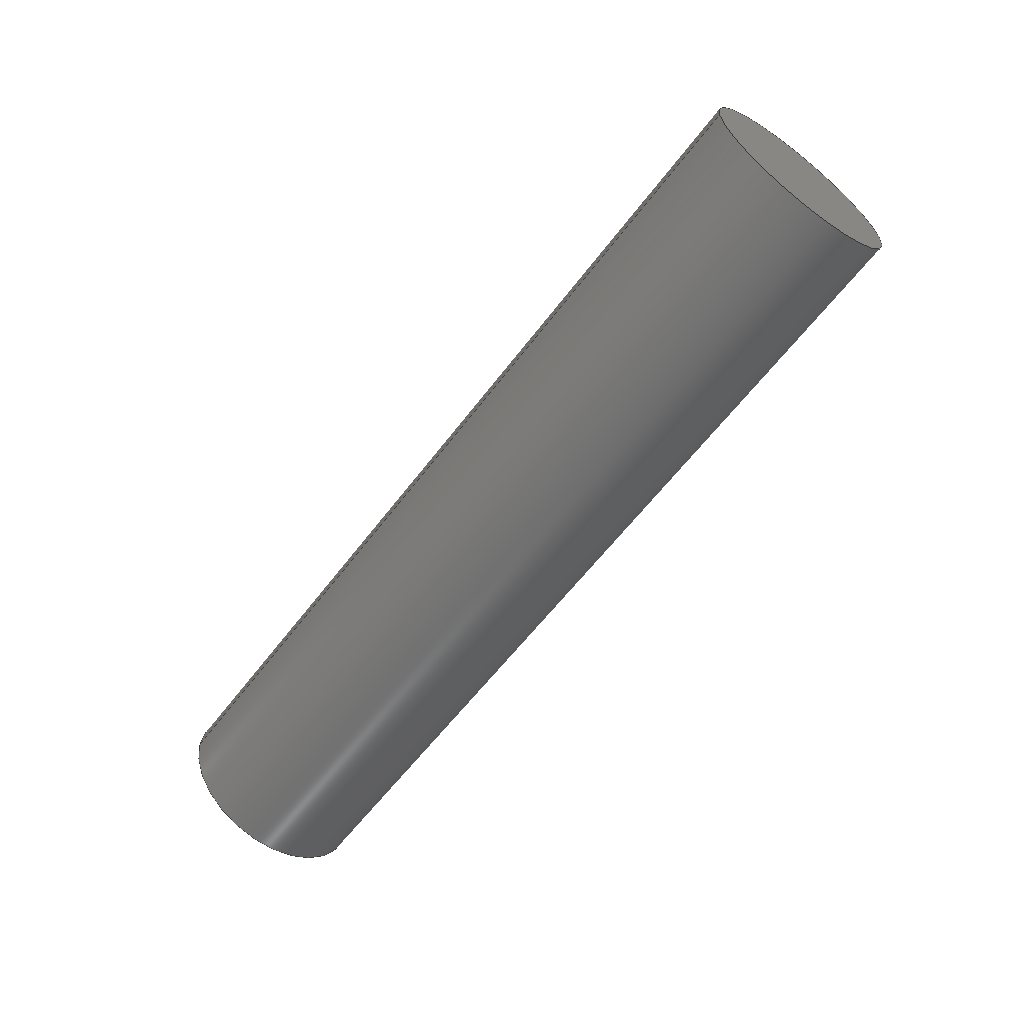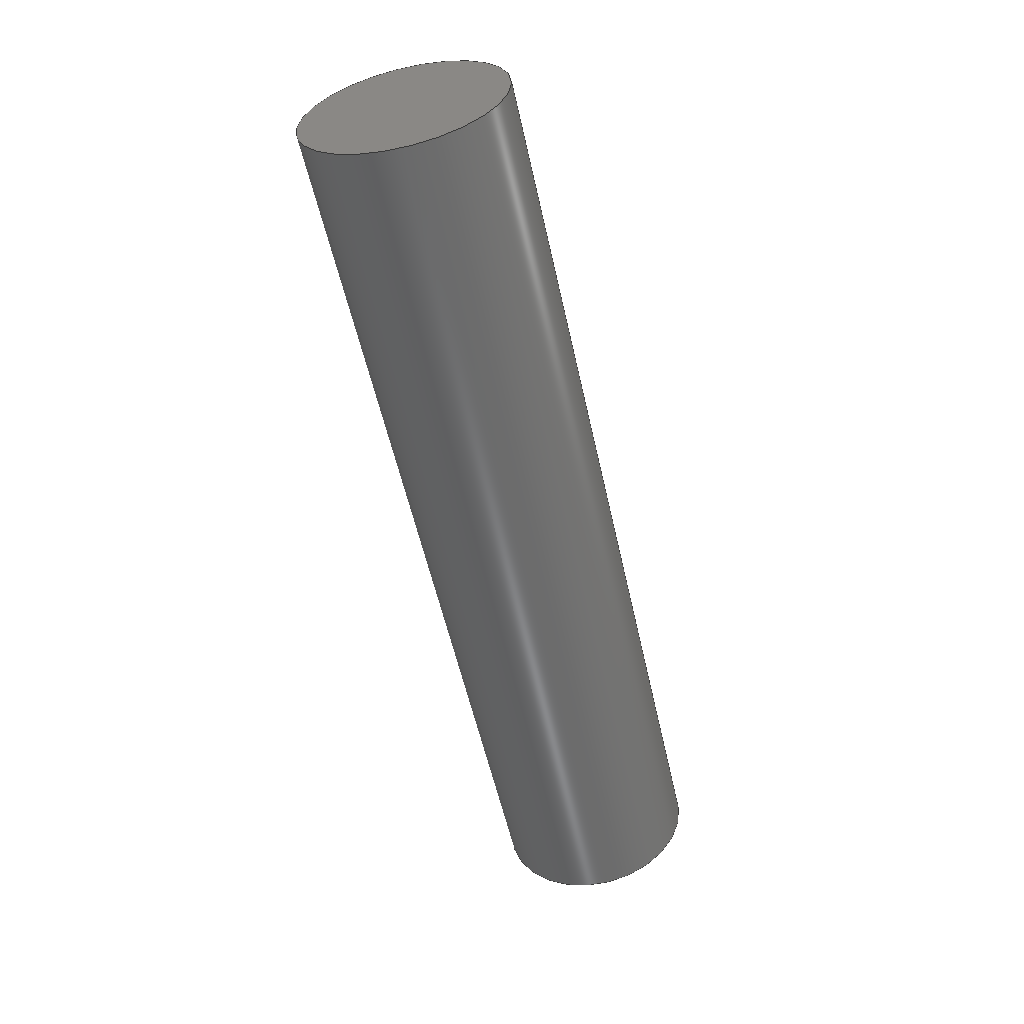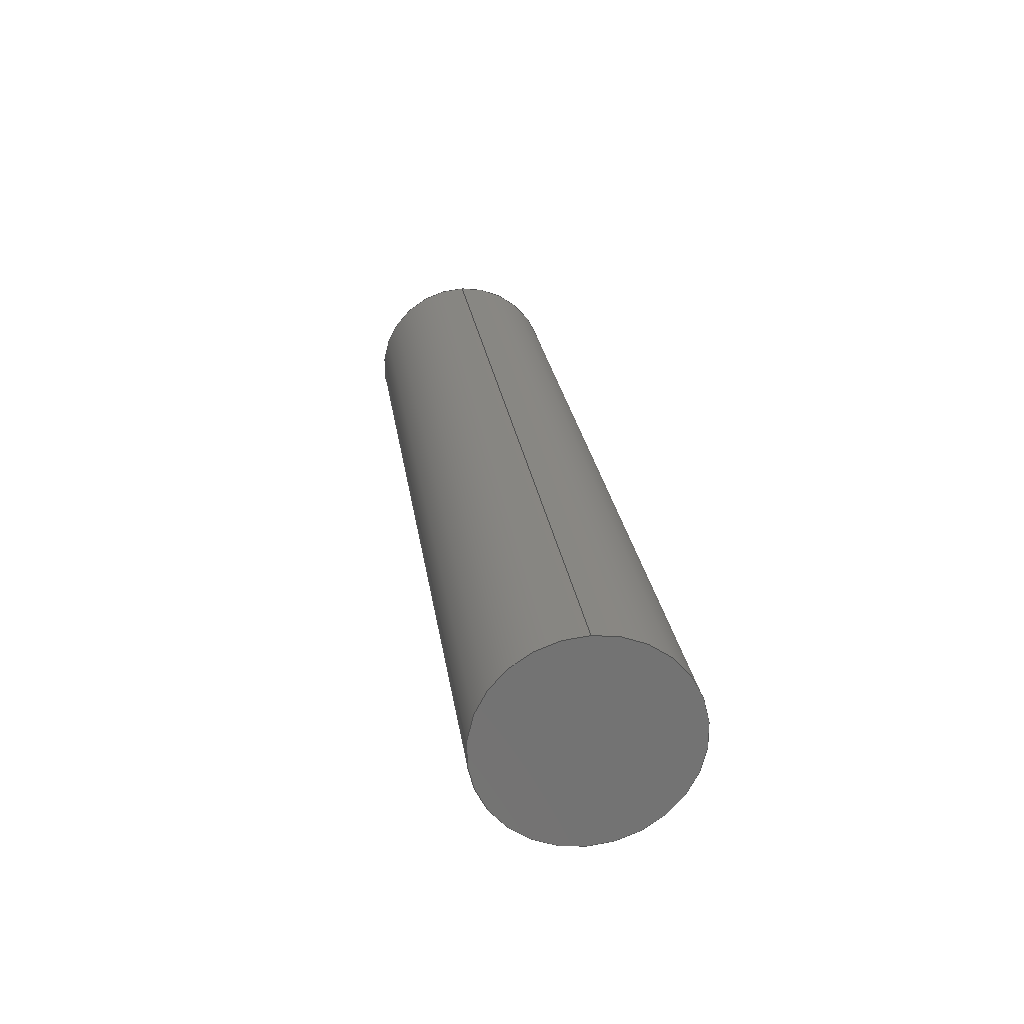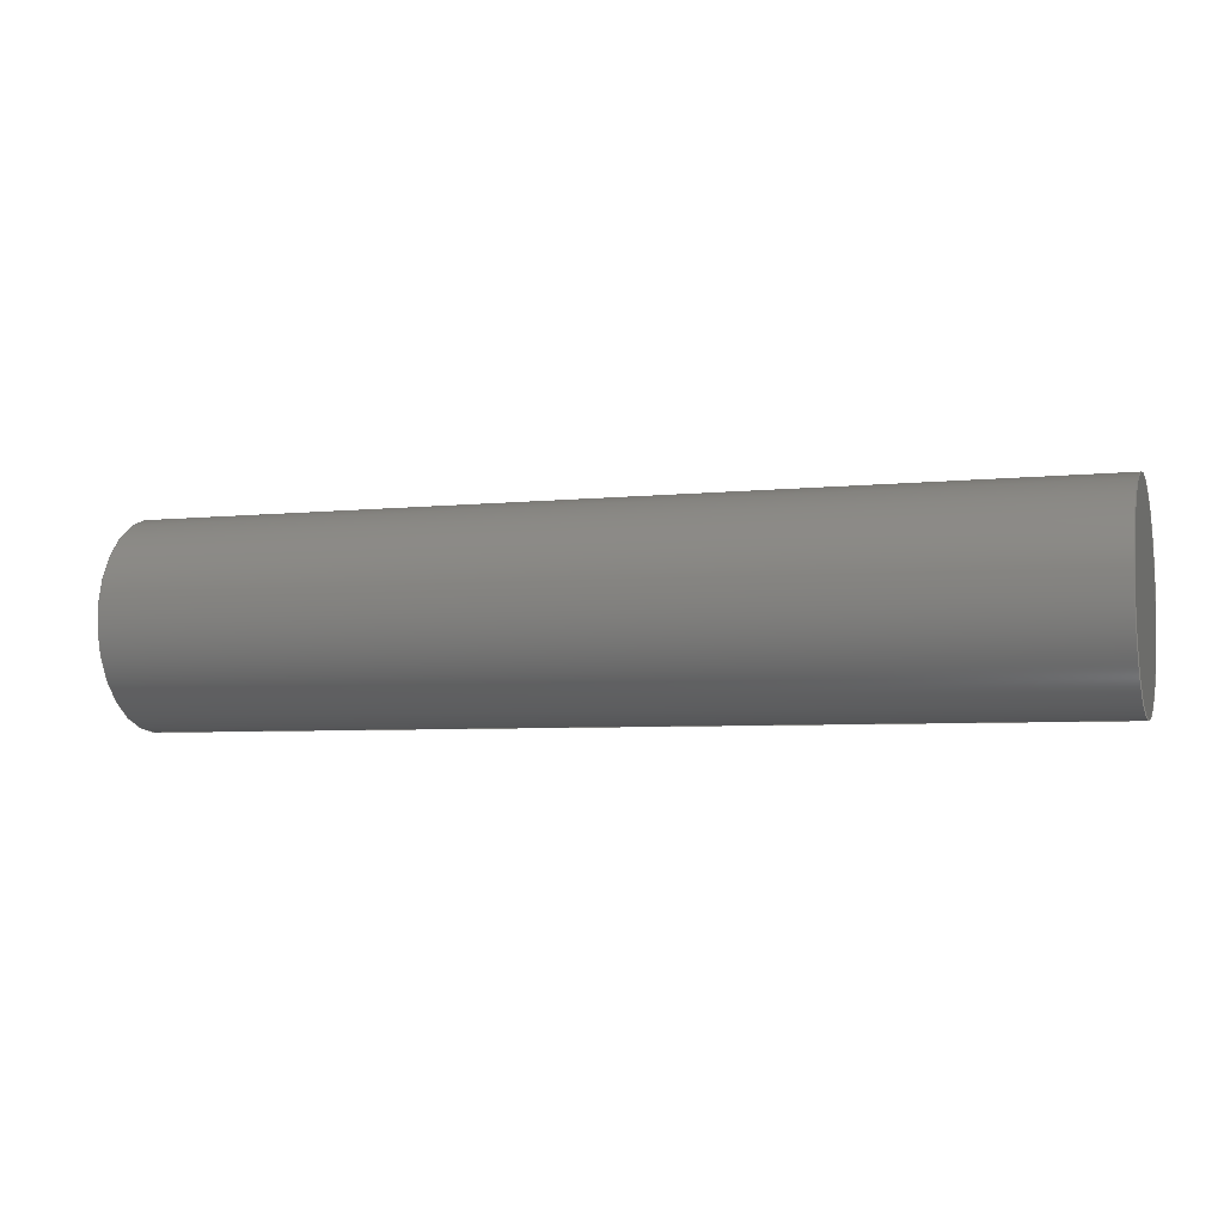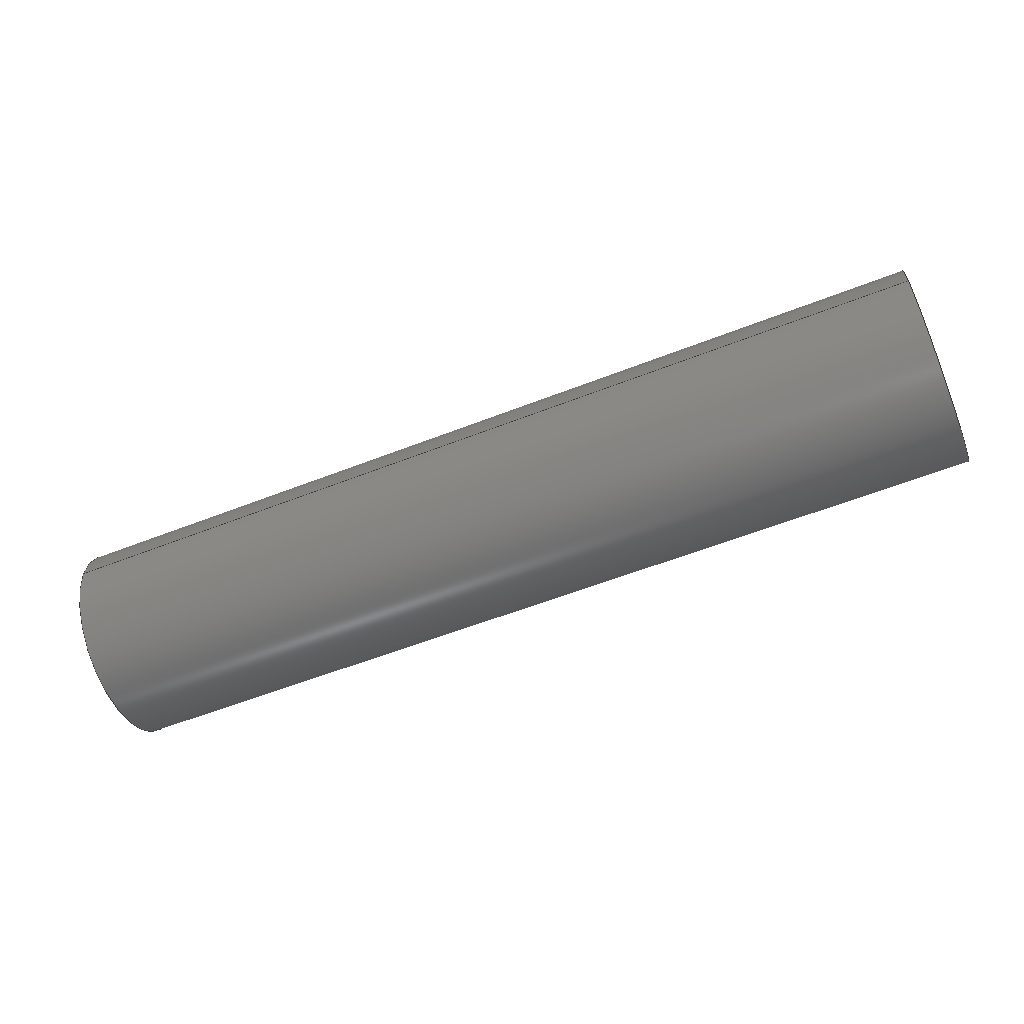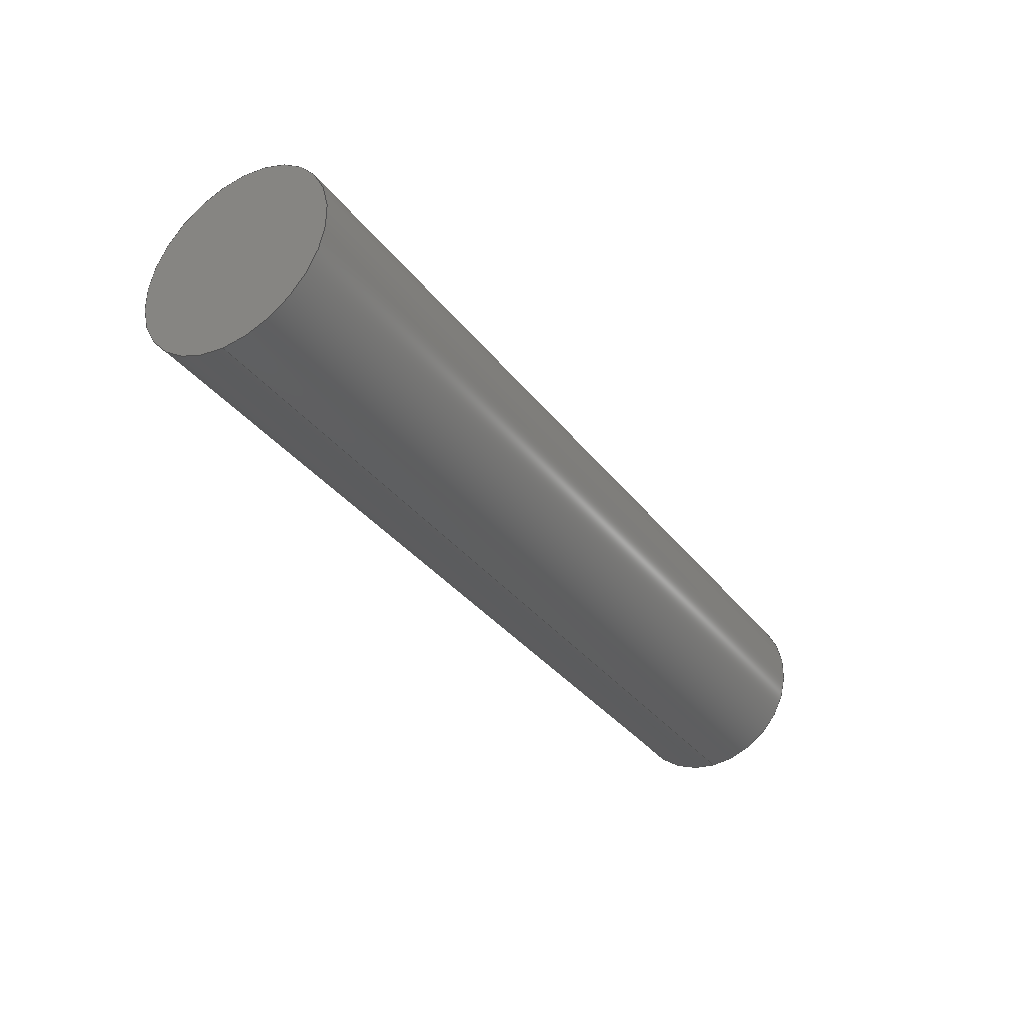
<metadata>
{"format":"step","ext":"stp","renderer":"f3d","projection":"perspective","resolution":1024,"background":"white","views":[{"elev":-60.3,"azim":-126.9,"up":"+Z"},{"elev":-56.0,"azim":-77.5,"up":"+Z"},{"elev":24.8,"azim":82.1,"up":"+Y"},{"elev":-5.1,"azim":18.8,"up":"+Y"},{"elev":-57.4,"azim":22.2,"up":"+Z"},{"elev":-34.7,"azim":122.0,"up":"+Y"}]}
</metadata>
<code>
ISO-10303-21;
DATA;
#1=(NAMED_UNIT(*)PLANE_ANGLE_UNIT()SI_UNIT($,.RADIAN.));
#2=DIMENSIONAL_EXPONENTS(0,0,0,0,0,0,0);
#3=PLANE_ANGLE_MEASURE_WITH_UNIT(PLANE_ANGLE_MEASURE(0.01745),#1);
#4=(CONVERSION_BASED_UNIT('DEGREE',#3)NAMED_UNIT(#2)PLANE_ANGLE_UNIT());
#5=(NAMED_UNIT(*)SI_UNIT($,.STERADIAN.)SOLID_ANGLE_UNIT());
#6=(LENGTH_UNIT()NAMED_UNIT(*)SI_UNIT(.MILLI.,.METRE.));
#7=UNCERTAINTY_MEASURE_WITH_UNIT(LENGTH_MEASURE(1e-06),#6,'DISTANCE_ACCURACY_VALUE','');
#8=(GEOMETRIC_REPRESENTATION_CONTEXT(3)GLOBAL_UNCERTAINTY_ASSIGNED_CONTEXT((#7))GLOBAL_UNIT_ASSIGNED_CONTEXT((#4,#5,#6))REPRESENTATION_CONTEXT('','3D'));
#9=APPLICATION_CONTEXT('automotive design');
#10=APPLICATION_PROTOCOL_DEFINITION('INTERNATIONAL_STANDARD','automotive_design',1998,#9);
#11=PRODUCT_CONTEXT('3D Mechanical Parts',#9,'mechanical');
#12=PRODUCT('Product','Product','',(#11));
#13=PRODUCT_RELATED_PRODUCT_CATEGORY('part',$,(#12));
#14=PRODUCT_CATEGORY('part',$);
#15=PERSON('1','Design','Joe',$,$,$);
#16=ORGANIZATION($,'None','None');
#17=PERSON_AND_ORGANIZATION(#15,#16);
#18=PERSON_AND_ORGANIZATION_ROLE('design_owner');
#19=APPLIED_PERSON_AND_ORGANIZATION_ASSIGNMENT(#17,#18,(#12));
#20=PRODUCT_DEFINITION_FORMATION_WITH_SPECIFIED_SOURCE('None','',#12,.BOUGHT.);
#21=PERSON('2','Creator','Joe',$,$,$);
#22=ORGANIZATION($,'None','None');
#23=PERSON_AND_ORGANIZATION(#21,#22);
#24=PERSON_AND_ORGANIZATION_ROLE('creator');
#25=APPLIED_PERSON_AND_ORGANIZATION_ASSIGNMENT(#23,#24,(#20));
#26=PERSON('3','Supplier','Joe',$,$,$);
#27=ORGANIZATION($,'None','None');
#28=PERSON_AND_ORGANIZATION(#26,#27);
#29=PERSON_AND_ORGANIZATION_ROLE('design_supplier');
#30=APPLIED_PERSON_AND_ORGANIZATION_ASSIGNMENT(#28,#29,(#20));
#31=PRODUCT_DEFINITION_CONTEXT('part definition',#9,'design');
#32=PRODUCT_DEFINITION('None','',#20,#31);
#33=PERSON('4','Creator','Joe',$,$,$);
#34=ORGANIZATION($,'None','None');
#35=PERSON_AND_ORGANIZATION(#33,#34);
#36=PERSON_AND_ORGANIZATION_ROLE('creator');
#37=APPLIED_PERSON_AND_ORGANIZATION_ASSIGNMENT(#35,#36,(#32));
#38=CARTESIAN_POINT('NONE',(0,0,0));
#39=DIRECTION('NONE',(0,0,1));
#40=DIRECTION('NONE',(1,0,0));
#41=AXIS2_PLACEMENT_3D('NONE',#38,#39,#40);
#42=SHAPE_REPRESENTATION('SR1',(#41),#8);
#43=PRODUCT_DEFINITION_SHAPE('PDS1','Test Part',#32);
#44=SHAPE_DEFINITION_REPRESENTATION(#43,#42);
#45=CARTESIAN_POINT('',(-10,4.592e-16,2.5));
#46=DIRECTION('',(1,0,2.22e-16));
#47=DIRECTION('',(0,1,0));
#48=AXIS2_PLACEMENT_3D('',#45,#46,#47);
#49=CYLINDRICAL_SURFACE('',#48,2.1);
#50=CARTESIAN_POINT('',(9.5,2.1,2.5));
#51=VERTEX_POINT('',#50);
#52=CARTESIAN_POINT('',(-9.5,2.1,2.5));
#53=VERTEX_POINT('',#52);
#54=CARTESIAN_POINT('',(9.5,2.1,2.5));
#55=DIRECTION('',(-1,0,0));
#56=VECTOR('',#55,19);
#57=LINE('',#54,#56);
#58=EDGE_CURVE('',#51,#53,#57,.T.);
#59=ORIENTED_EDGE('',*,*,#58,.F.);
#60=CARTESIAN_POINT('',(9.5,-2.1,2.5));
#61=VERTEX_POINT('',#60);
#62=CARTESIAN_POINT('',(9.5,4.592e-16,2.5));
#63=DIRECTION('',(1,0,0));
#64=DIRECTION('',(0,1,0));
#65=AXIS2_PLACEMENT_3D('',#62,#63,#64);
#66=CIRCLE('',#65,2.1);
#67=EDGE_CURVE('',#51,#61,#66,.F.);
#68=ORIENTED_EDGE('',*,*,#67,.T.);
#69=CARTESIAN_POINT('',(-9.5,-2.1,2.5));
#70=VERTEX_POINT('',#69);
#71=CARTESIAN_POINT('',(9.5,-2.1,2.5));
#72=DIRECTION('',(-1,0,0));
#73=VECTOR('',#72,19);
#74=LINE('',#71,#73);
#75=EDGE_CURVE('',#61,#70,#74,.T.);
#76=ORIENTED_EDGE('',*,*,#75,.T.);
#77=CARTESIAN_POINT('',(-9.5,4.592e-16,2.5));
#78=DIRECTION('',(-1,0,0));
#79=DIRECTION('',(0,1,0));
#80=AXIS2_PLACEMENT_3D('',#77,#78,#79);
#81=CIRCLE('',#80,2.1);
#82=EDGE_CURVE('',#70,#53,#81,.F.);
#83=ORIENTED_EDGE('',*,*,#82,.T.);
#84=EDGE_LOOP('',(#59,#68,#76,#83));
#85=FACE_OUTER_BOUND('',#84,.T.);
#86=ADVANCED_FACE('',(#85),#49,.T.);
#87=CARTESIAN_POINT('',(-9.5,4.592e-16,2.5));
#88=DIRECTION('',(1,0,0));
#89=DIRECTION('',(0,0,-1));
#90=AXIS2_PLACEMENT_3D('',#87,#88,#89);
#91=PLANE('',#90);
#92=ORIENTED_EDGE('',*,*,#82,.F.);
#93=CARTESIAN_POINT('',(-9.5,4.592e-16,2.5));
#94=DIRECTION('',(-1,0,0));
#95=DIRECTION('',(0,1,0));
#96=AXIS2_PLACEMENT_3D('',#93,#94,#95);
#97=CIRCLE('',#96,2.1);
#98=EDGE_CURVE('',#53,#70,#97,.F.);
#99=ORIENTED_EDGE('',*,*,#98,.F.);
#100=EDGE_LOOP('',(#92,#99));
#101=FACE_OUTER_BOUND('',#100,.T.);
#102=ADVANCED_FACE('',(#101),#91,.F.);
#103=CARTESIAN_POINT('',(9.5,2.1,4.6));
#104=CARTESIAN_POINT('',(9.5,2.1,0.4));
#105=CARTESIAN_POINT('',(9.5,-2.1,4.6));
#106=CARTESIAN_POINT('',(9.5,-2.1,0.4));
#107=B_SPLINE_SURFACE_WITH_KNOTS('',1,1,((#103,#105),(#104,#106)),.UNSPECIFIED.,.F.,.F.,.U.,(2,2),(2,2),(0,4.2),(0,4.2),.UNSPECIFIED.);
#108=CARTESIAN_POINT('',(9.5,4.592e-16,2.5));
#109=DIRECTION('',(1,0,0));
#110=DIRECTION('',(0,1,0));
#111=AXIS2_PLACEMENT_3D('',#108,#109,#110);
#112=CIRCLE('',#111,2.1);
#113=EDGE_CURVE('',#61,#51,#112,.F.);
#114=ORIENTED_EDGE('',*,*,#113,.F.);
#115=ORIENTED_EDGE('',*,*,#67,.F.);
#116=EDGE_LOOP('',(#114,#115));
#117=FACE_OUTER_BOUND('',#116,.T.);
#118=ADVANCED_FACE('',(#117),#107,.F.);
#119=CARTESIAN_POINT('',(-10,4.592e-16,2.5));
#120=DIRECTION('',(1,0,2.22e-16));
#121=DIRECTION('',(0,1,0));
#122=AXIS2_PLACEMENT_3D('',#119,#120,#121);
#123=CYLINDRICAL_SURFACE('',#122,2.1);
#124=ORIENTED_EDGE('',*,*,#58,.T.);
#125=ORIENTED_EDGE('',*,*,#98,.T.);
#126=ORIENTED_EDGE('',*,*,#75,.F.);
#127=ORIENTED_EDGE('',*,*,#113,.T.);
#128=EDGE_LOOP('',(#124,#125,#126,#127));
#129=FACE_OUTER_BOUND('',#128,.T.);
#130=ADVANCED_FACE('',(#129),#123,.T.);
#131=CLOSED_SHELL('',(#86,#102,#118,#130));
#132=MANIFOLD_SOLID_BREP('719',#131);
#133=DRAUGHTING_PRE_DEFINED_COLOUR('white');
#134=SURFACE_STYLE_USAGE(.BOTH.,#135);
#135=SURFACE_SIDE_STYLE('NONE',(#136));
#136=SURFACE_STYLE_FILL_AREA(#137);
#137=FILL_AREA_STYLE('NONE',(#138));
#138=FILL_AREA_STYLE_COLOUR('NONE',#133);
#139=PRESENTATION_STYLE_ASSIGNMENT((#134));
#140=STYLED_ITEM('NONE',(#139),#132);
#141=MECHANICAL_DESIGN_GEOMETRIC_PRESENTATION_REPRESENTATION('NONE',(#140),#8);
#142=PRESENTATION_LAYER_ASSIGNMENT('3D','None',(#132));
#143=ADVANCED_BREP_SHAPE_REPRESENTATION('ABSR1',(#132),#8);
#144=SHAPE_REPRESENTATION_RELATIONSHIP('SRRPL1','',#143,#42);
ENDSEC;
END-ISO-10303-21;

</code>
